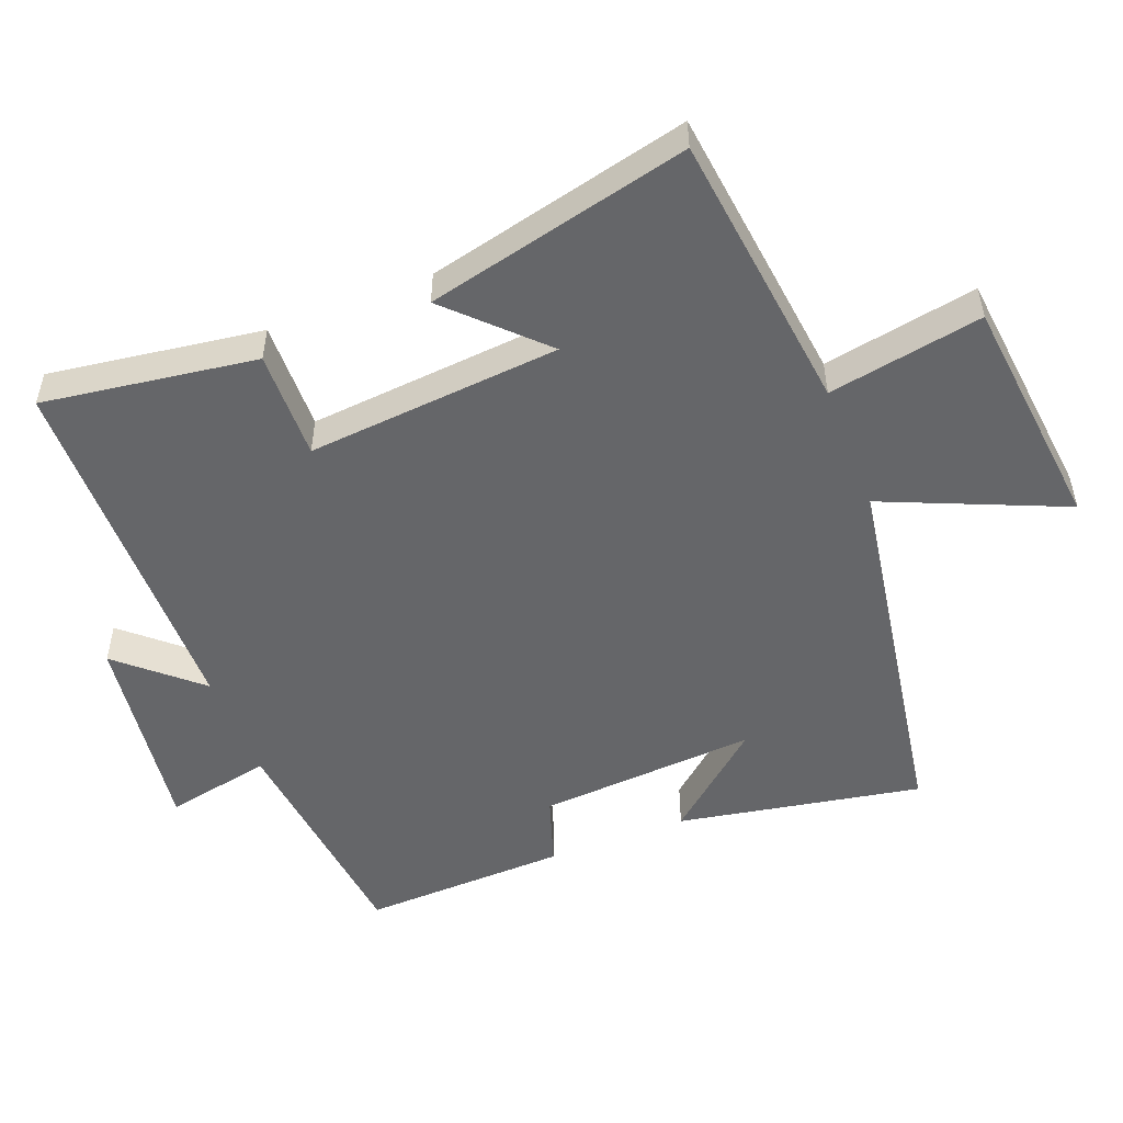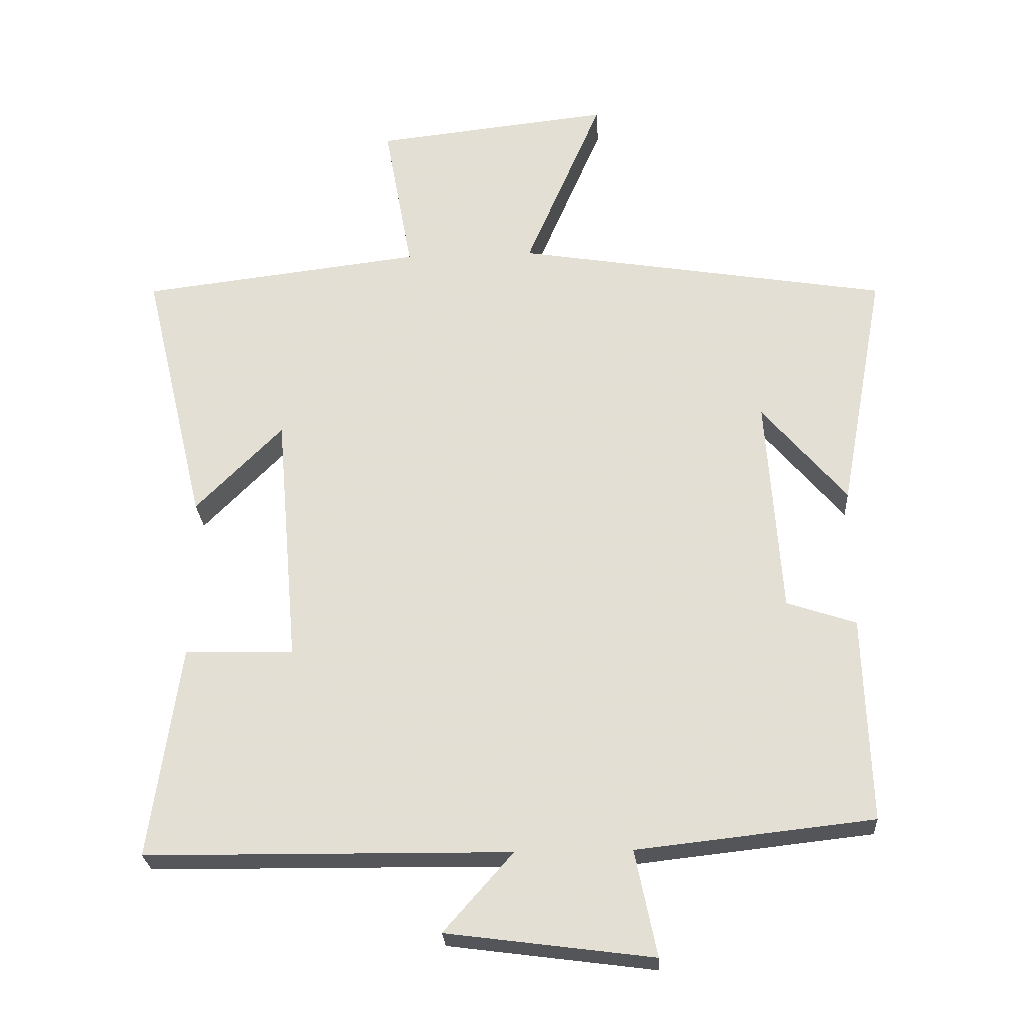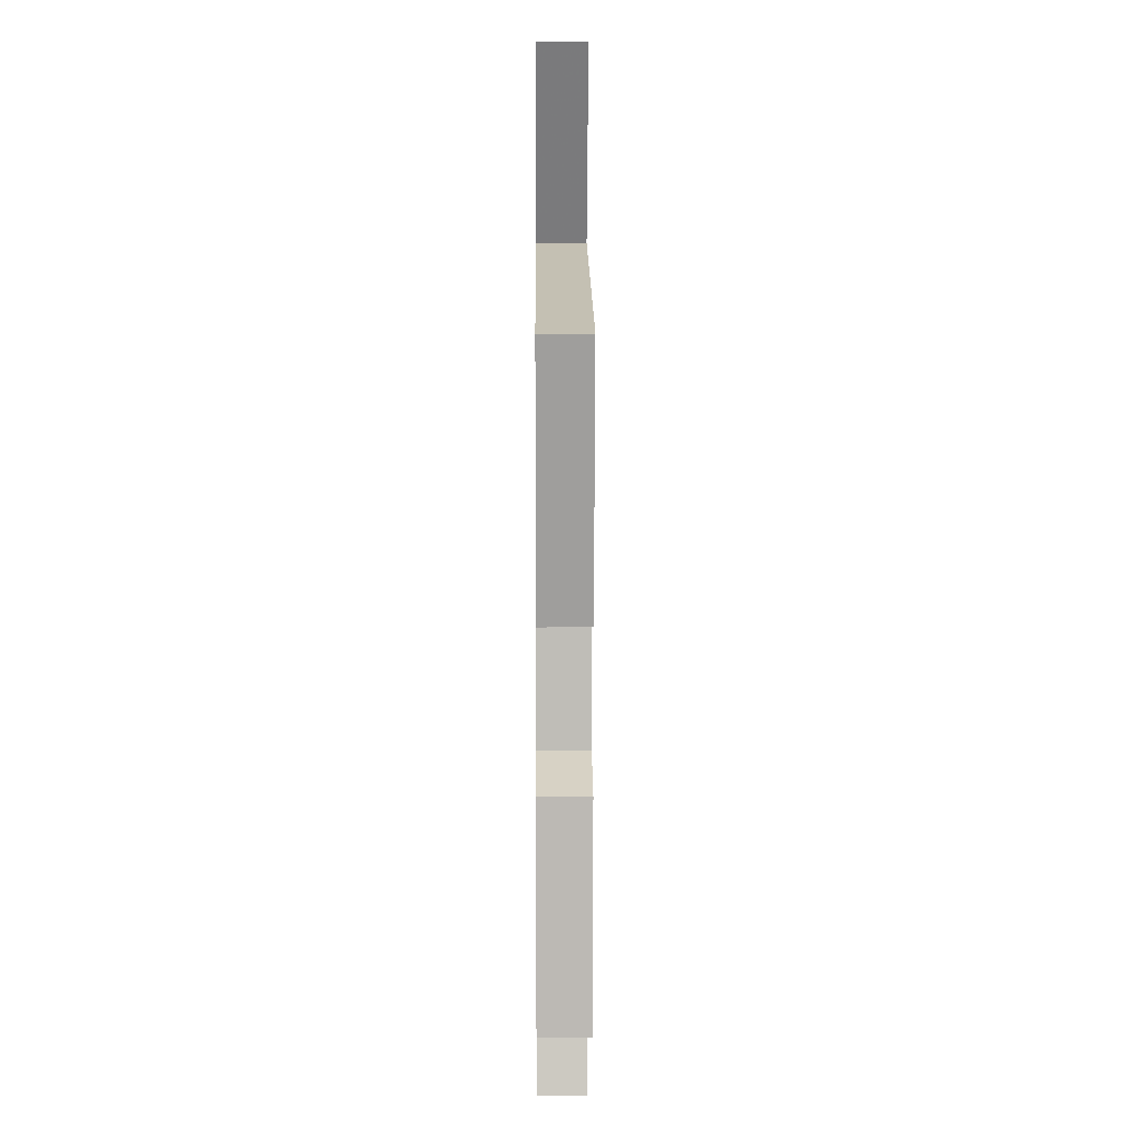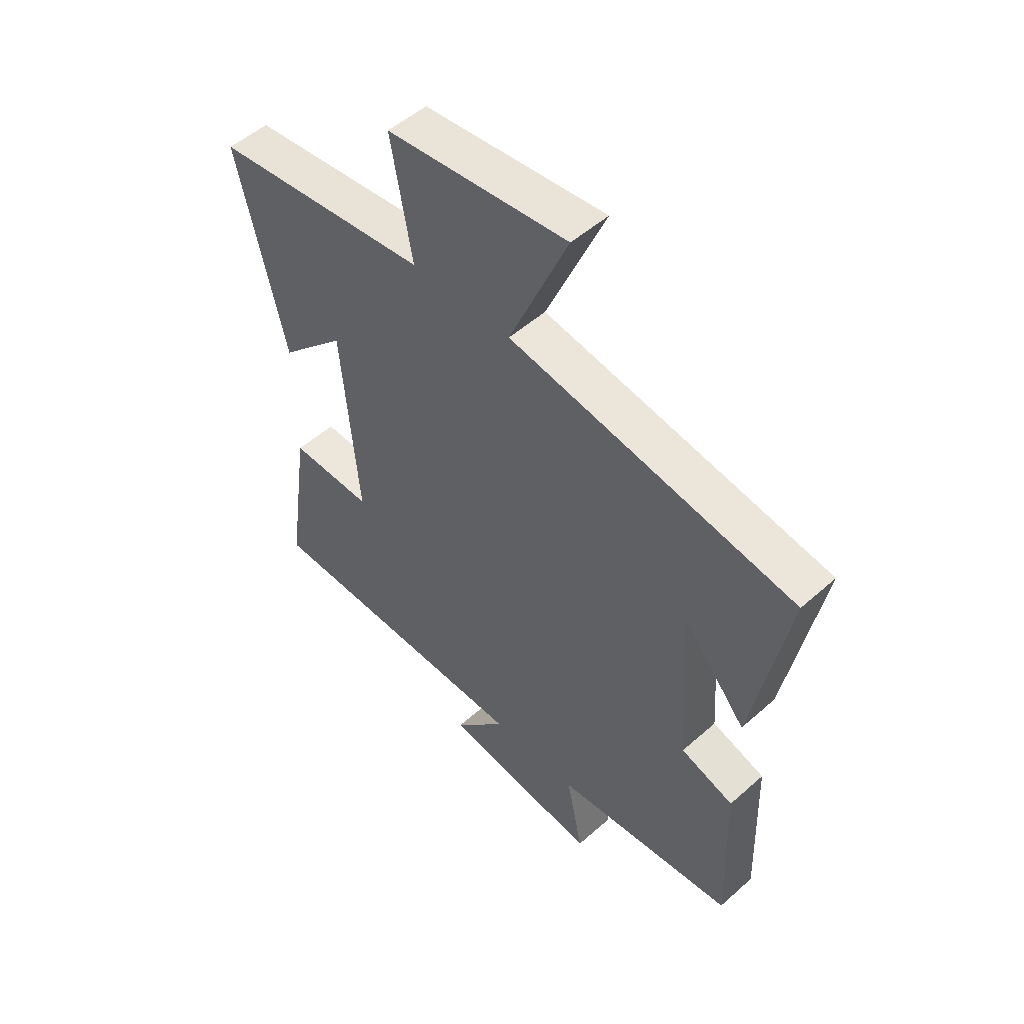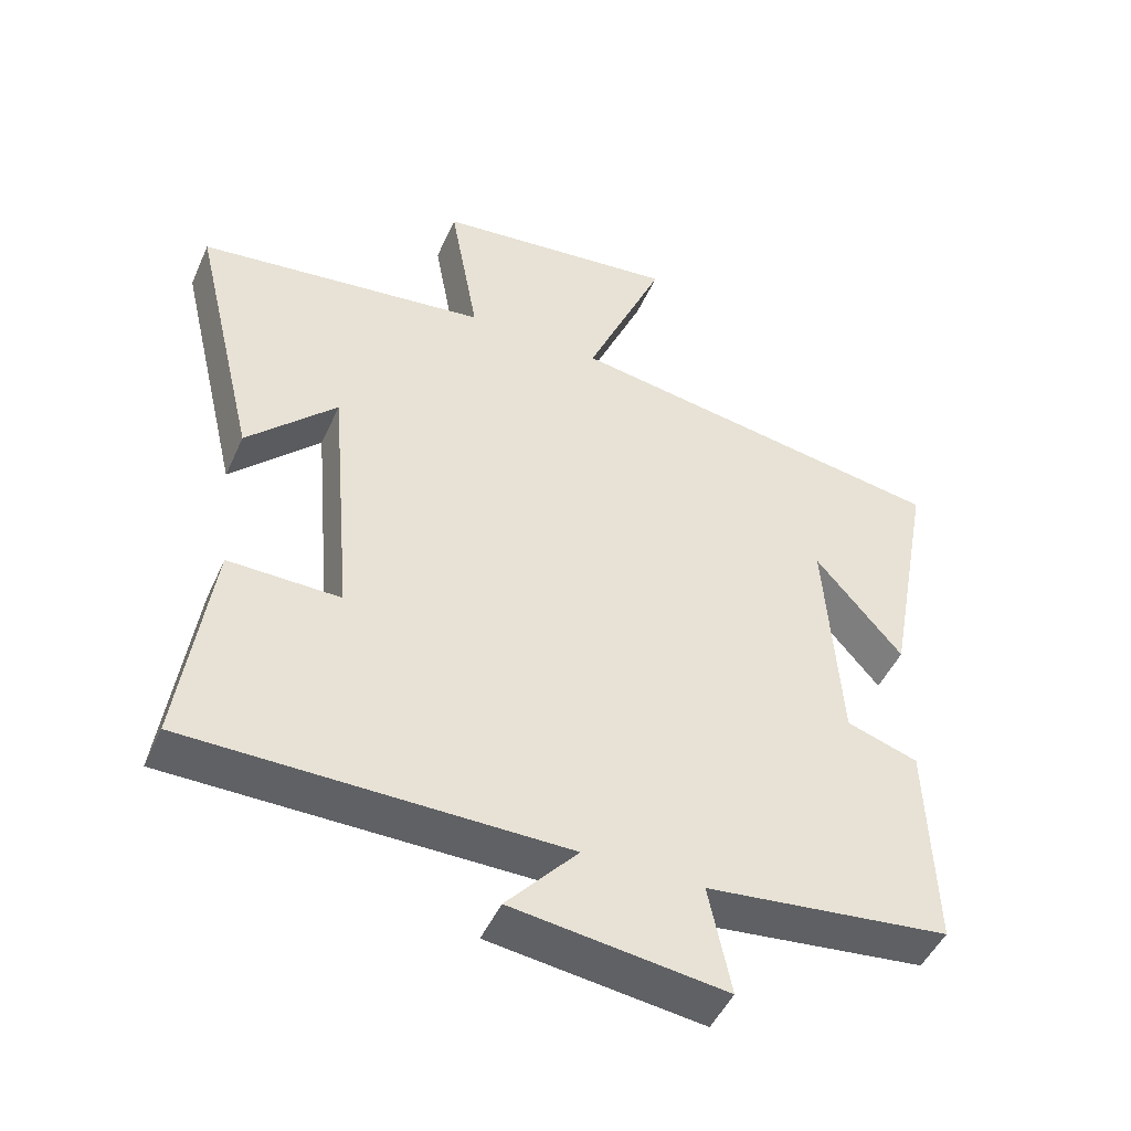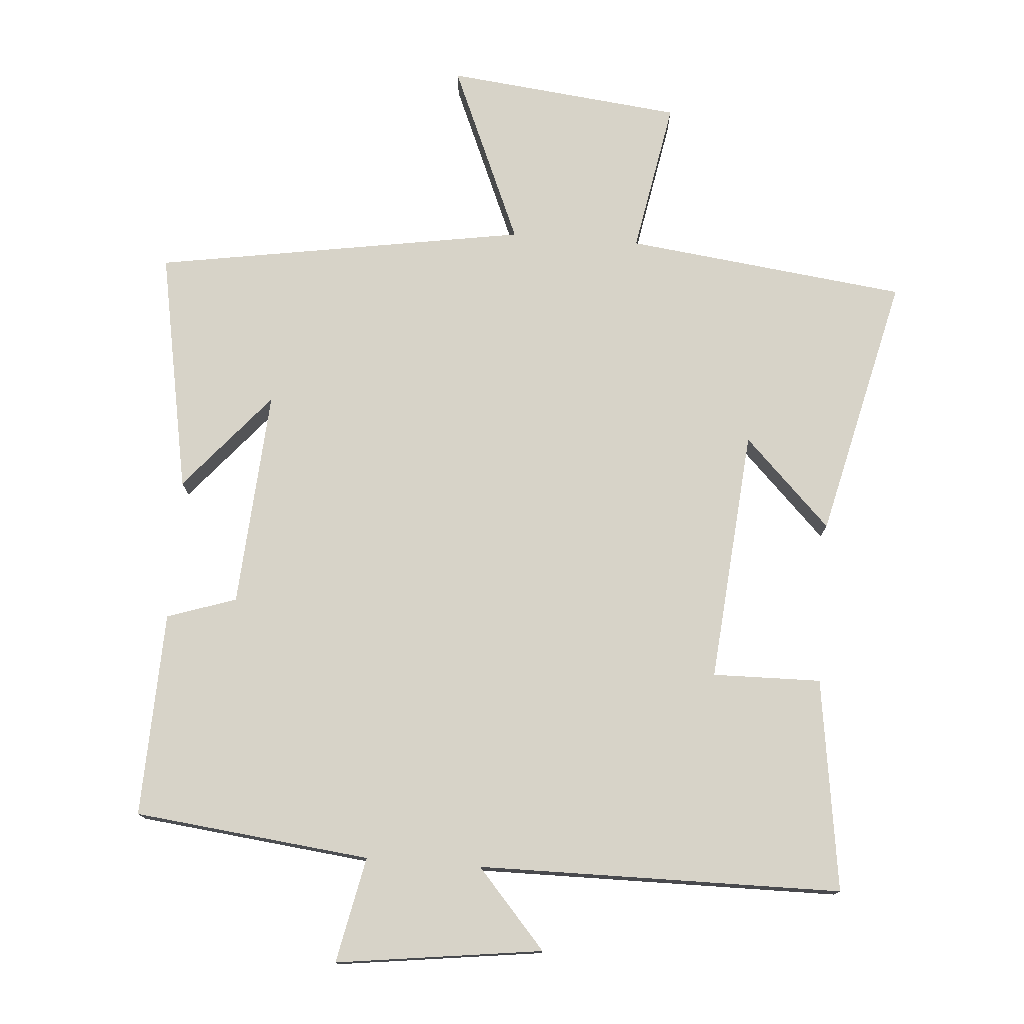
<metadata>
{"format":"obj","ext":"obj","renderer":"f3d","projection":"perspective","resolution":1024,"background":"white","views":[{"elev":-51.8,"azim":-68.8,"up":"+Y"},{"elev":-25.5,"azim":3.4,"up":"+Z"},{"elev":8.7,"azim":89.5,"up":"+Z"},{"elev":51.6,"azim":46.1,"up":"+Z"},{"elev":-47.5,"azim":-23.4,"up":"+Z"},{"elev":76.6,"azim":-175.6,"up":"+Y"}]}
</metadata>
<code>
v -0.592 0.07 0.45
v -0.177 0.07 0.5
v -0.218 0.07 0.727
v 0.13 0.07 0.765
v 0.017 0.07 0.5
v 0.566 0.07 0.41
v 0.5 0.07 0.052
v 0.376 0.07 0.198
v 0.398 0.07 -0.124
v 0.5 0.07 -0.158
v 0.51 0.07 -0.461
v 0.162 0.07 -0.5
v 0.194 0.07 -0.656
v -0.11 0.07 -0.616
v -0.008 0.07 -0.5
v -0.545 0.07 -0.495
v -0.5 0.07 -0.181
v -0.34 0.07 -0.184
v -0.372 0.07 0.19
v -0.5 0.07 0.061
v -0.592 0 0.45
v -0.177 0 0.5
v -0.218 0 0.727
v 0.13 0 0.765
v 0.017 0 0.5
v 0.566 0 0.41
v 0.5 0 0.052
v 0.376 0 0.198
v 0.398 0 -0.124
v 0.5 0 -0.158
v 0.51 0 -0.461
v 0.162 0 -0.5
v 0.194 0 -0.656
v -0.11 0 -0.616
v -0.008 0 -0.5
v -0.545 0 -0.495
v -0.5 0 -0.181
v -0.34 0 -0.184
v -0.372 0 0.19
v -0.5 0 0.061
f 19 20 1 2
f 18 19 2
f 15 16 17 18
f 15 18 2
f 12 13 14 15
f 12 15 2
f 9 10 11 12
f 8 9 12 2
f 6 7 8
f 5 6 8 2
f 2 3 4 5
f 22 21 40 39
f 22 39 38
f 38 37 36 35
f 22 38 35
f 35 34 33 32
f 22 35 32
f 32 31 30 29
f 22 32 29 28
f 28 27 26
f 22 28 26 25
f 25 24 23 22
f 1 21 22 2
f 2 22 23 3
f 3 23 24 4
f 4 24 25 5
f 5 25 26 6
f 6 26 27 7
f 7 27 28 8
f 8 28 29 9
f 9 29 30 10
f 10 30 31 11
f 11 31 32 12
f 12 32 33 13
f 13 33 34 14
f 14 34 35 15
f 15 35 36 16
f 16 36 37 17
f 17 37 38 18
f 18 38 39 19
f 19 39 40 20
f 20 40 21 1

</code>
